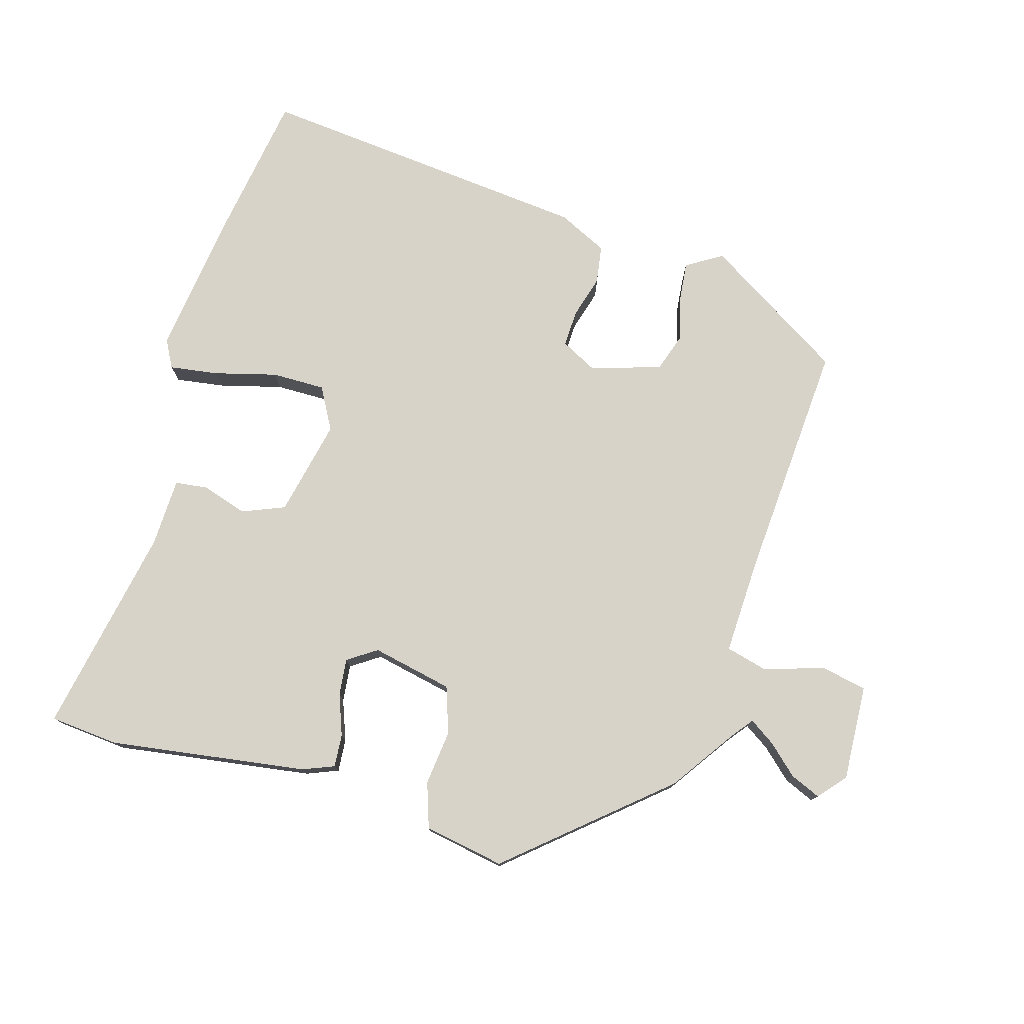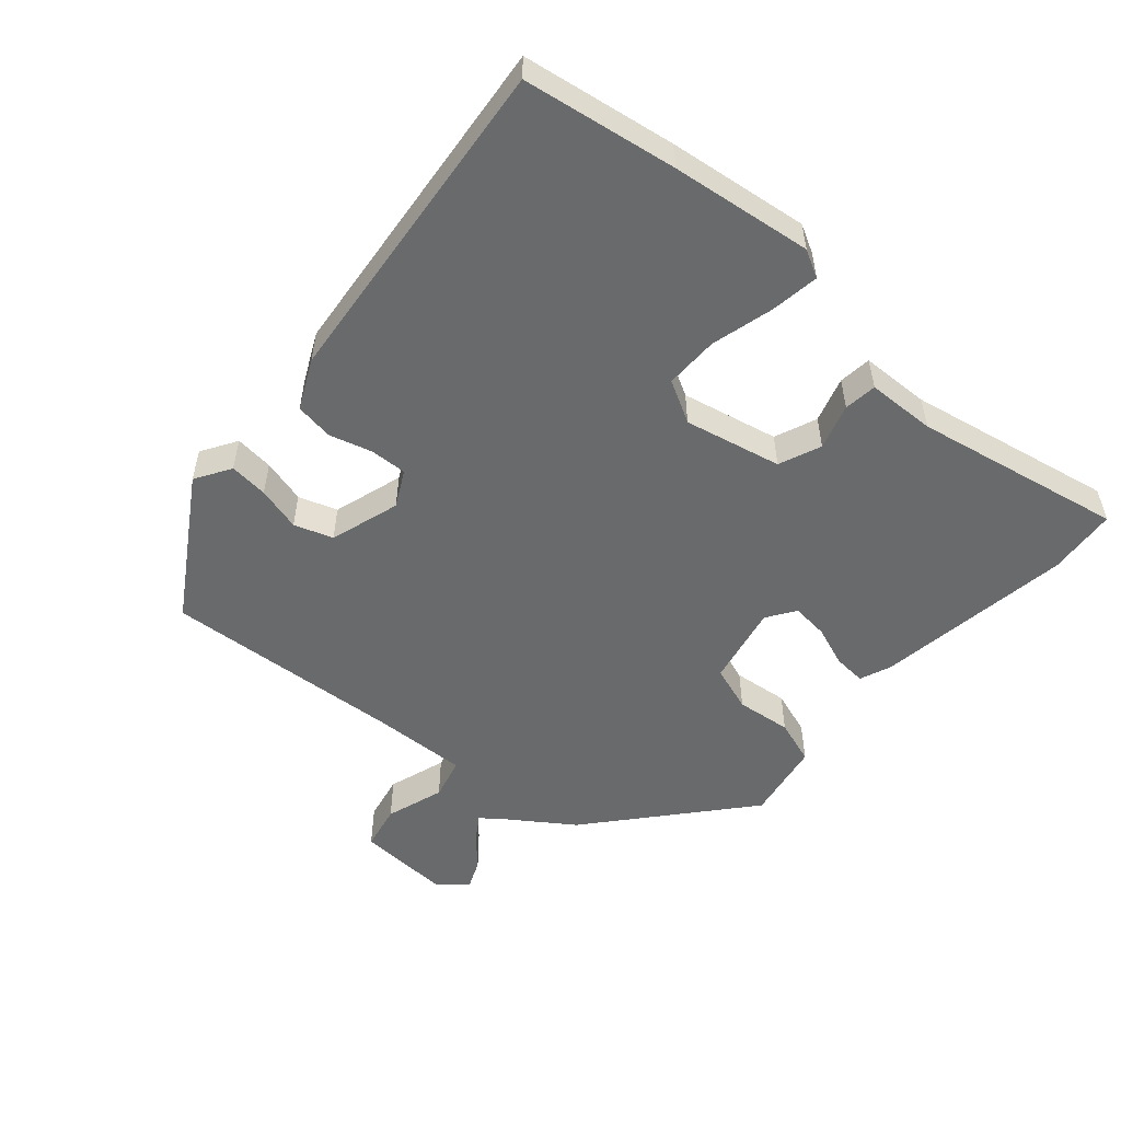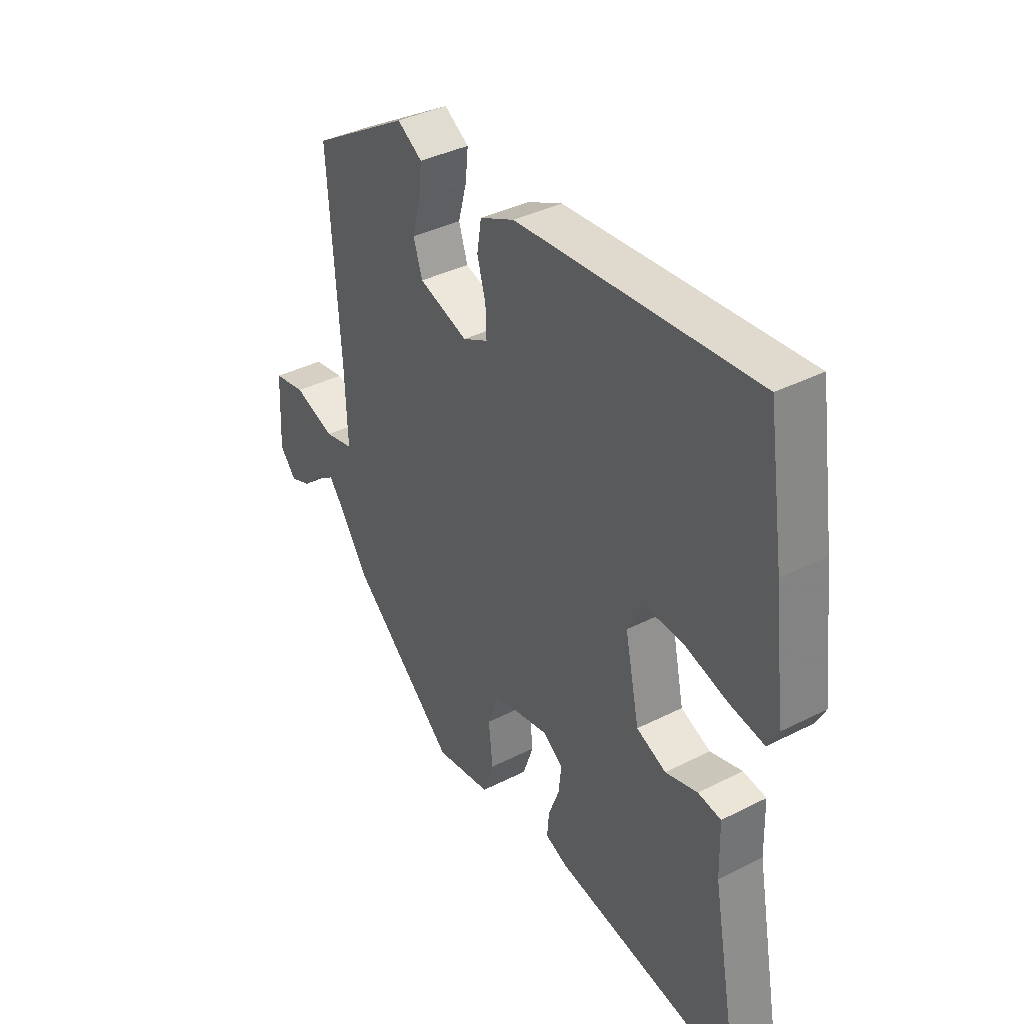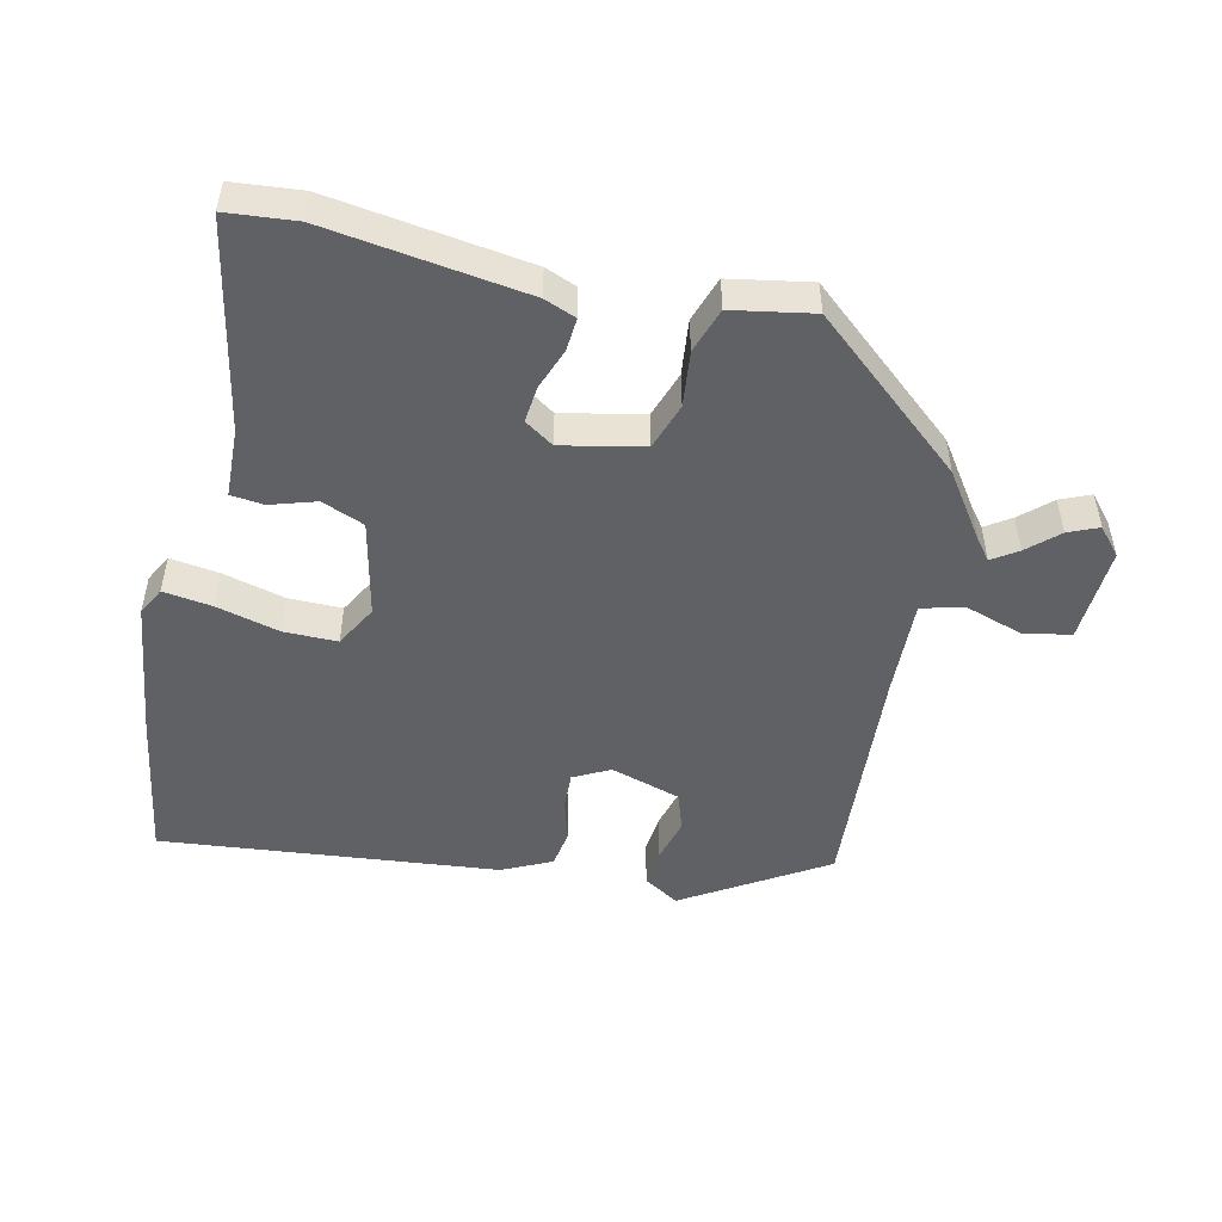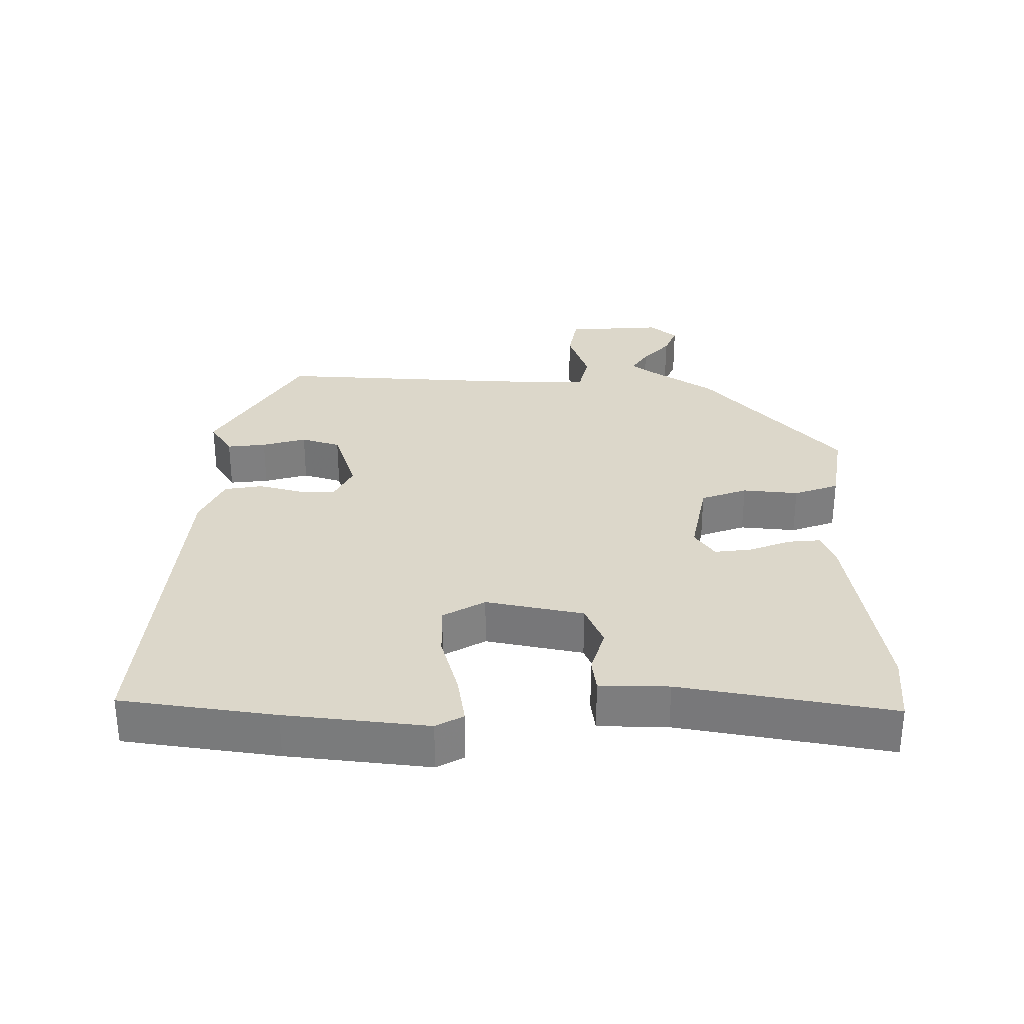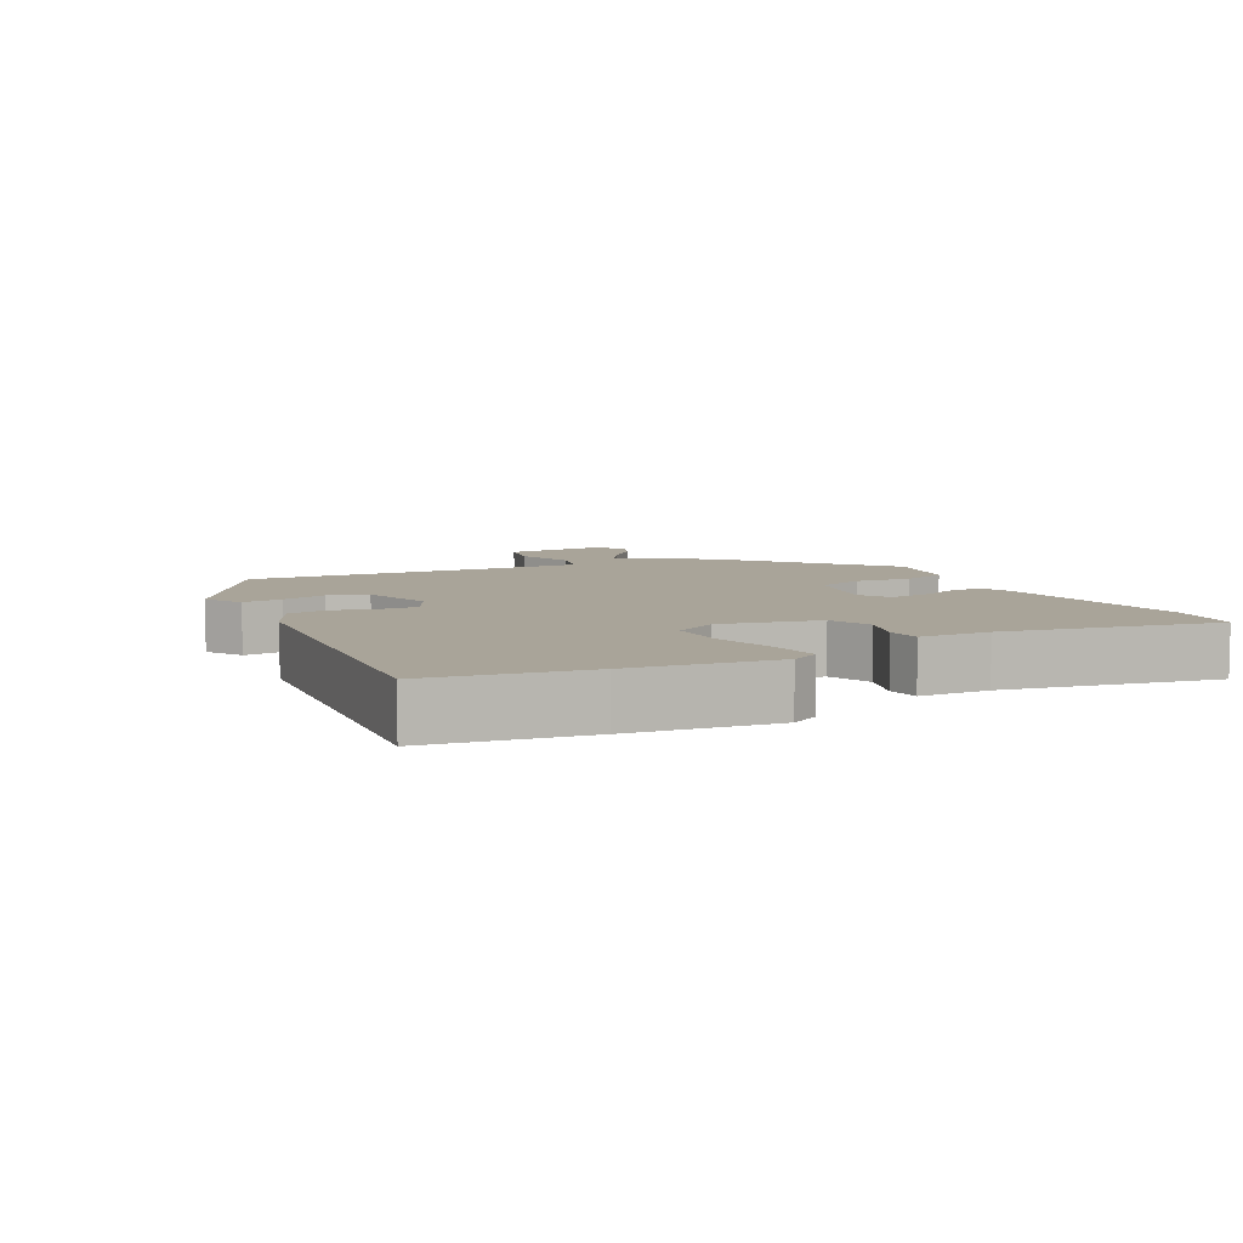
<metadata>
{"format":"obj","ext":"obj","renderer":"f3d","projection":"perspective","resolution":1024,"background":"white","views":[{"elev":77.0,"azim":-163.5,"up":"+Y"},{"elev":-52.9,"azim":49.2,"up":"+Y"},{"elev":38.3,"azim":57.3,"up":"+Z"},{"elev":-49.4,"azim":167.5,"up":"+Y"},{"elev":30.7,"azim":89.7,"up":"+Y"},{"elev":7.2,"azim":62.8,"up":"+Y"}]}
</metadata>
<code>
v 0.519 0.07 -0.498
v 0.416 0.07 -0.507
v 0.121 0.07 -0.463
v 0.074 0.07 -0.444
v 0.078 0.07 -0.395
v 0.101 0.07 -0.334
v 0.107 0.07 -0.279
v 0.064 0.07 -0.25
v -0.057 0.07 -0.275
v -0.081 0.07 -0.344
v -0.072 0.07 -0.427
v -0.095 0.07 -0.494
v -0.215 0.07 -0.515
v -0.442 0.07 -0.319
v -0.509 0.07 -0.221
v -0.533 0.07 -0.19
v -0.571 0.07 -0.215
v -0.616 0.07 -0.256
v -0.661 0.07 -0.275
v -0.696 0.07 -0.234
v -0.688 0.07 -0.091
v -0.619 0.07 -0.077
v -0.531 0.07 -0.106
v -0.468 0.07 -0.09
v -0.473 0.07 0.056
v -0.496 0.07 0.413
v -0.286 0.07 0.542
v -0.233 0.07 0.509
v -0.239 0.07 0.451
v -0.257 0.07 0.385
v -0.238 0.07 0.327
v -0.133 0.07 0.294
v -0.079 0.07 0.322
v -0.081 0.07 0.377
v -0.099 0.07 0.441
v -0.09 0.07 0.498
v -0.016 0.07 0.533
v 0.488 0.07 0.581
v 0.523 0.07 0.352
v 0.549 0.07 0.141
v 0.527 0.07 0.1
v 0.454 0.07 0.111
v 0.361 0.07 0.136
v 0.281 0.07 0.137
v 0.246 0.07 0.074
v 0.277 0.07 -0.071
v 0.34 0.07 -0.097
v 0.408 0.07 -0.076
v 0.457 0.07 -0.082
v 0.46 0.07 -0.185
v 0.519 0 -0.498
v 0.416 0 -0.507
v 0.121 0 -0.463
v 0.074 0 -0.444
v 0.078 0 -0.395
v 0.101 0 -0.334
v 0.107 0 -0.279
v 0.064 0 -0.25
v -0.057 0 -0.275
v -0.081 0 -0.344
v -0.072 0 -0.427
v -0.095 0 -0.494
v -0.215 0 -0.515
v -0.442 0 -0.319
v -0.509 0 -0.221
v -0.533 0 -0.19
v -0.571 0 -0.215
v -0.616 0 -0.256
v -0.661 0 -0.275
v -0.696 0 -0.234
v -0.688 0 -0.091
v -0.619 0 -0.077
v -0.531 0 -0.106
v -0.468 0 -0.09
v -0.473 0 0.056
v -0.496 0 0.413
v -0.286 0 0.542
v -0.233 0 0.509
v -0.239 0 0.451
v -0.257 0 0.385
v -0.238 0 0.327
v -0.133 0 0.294
v -0.079 0 0.322
v -0.081 0 0.377
v -0.099 0 0.441
v -0.09 0 0.498
v -0.016 0 0.533
v 0.488 0 0.581
v 0.523 0 0.352
v 0.549 0 0.141
v 0.527 0 0.1
v 0.454 0 0.111
v 0.361 0 0.136
v 0.281 0 0.137
v 0.246 0 0.074
v 0.277 0 -0.071
v 0.34 0 -0.097
v 0.408 0 -0.076
v 0.457 0 -0.082
v 0.46 0 -0.185
f 47 48 49 50
f 46 47 50 1
f 40 41 42 43
f 40 43 44
f 39 40 44
f 38 39 44
f 37 38 44 45
f 34 35 36 37
f 33 34 37 45
f 27 28 29 30
f 25 26 27 30
f 24 25 30 31
f 20 21 22 23
f 20 23 24
f 17 18 19 20
f 16 17 20 24
f 15 16 24
f 10 11 12 13
f 9 10 13 14
f 8 9 14 15
f 3 4 5 6
f 3 6 7
f 46 1 2 3
f 46 3 7
f 32 33 45 46
f 32 46 7 8
f 24 31 32
f 8 15 24 32
f 100 99 98 97
f 51 100 97 96
f 93 92 91 90
f 94 93 90
f 94 90 89
f 94 89 88
f 95 94 88 87
f 87 86 85 84
f 95 87 84 83
f 80 79 78 77
f 80 77 76 75
f 81 80 75 74
f 73 72 71 70
f 74 73 70
f 70 69 68 67
f 74 70 67 66
f 74 66 65
f 63 62 61 60
f 64 63 60 59
f 65 64 59 58
f 56 55 54 53
f 57 56 53
f 53 52 51 96
f 57 53 96
f 96 95 83 82
f 58 57 96 82
f 82 81 74
f 82 74 65 58
f 1 51 52 2
f 2 52 53 3
f 3 53 54 4
f 4 54 55 5
f 5 55 56 6
f 6 56 57 7
f 7 57 58 8
f 8 58 59 9
f 9 59 60 10
f 10 60 61 11
f 11 61 62 12
f 12 62 63 13
f 13 63 64 14
f 14 64 65 15
f 15 65 66 16
f 16 66 67 17
f 17 67 68 18
f 18 68 69 19
f 19 69 70 20
f 20 70 71 21
f 21 71 72 22
f 22 72 73 23
f 23 73 74 24
f 24 74 75 25
f 25 75 76 26
f 26 76 77 27
f 27 77 78 28
f 28 78 79 29
f 29 79 80 30
f 30 80 81 31
f 31 81 82 32
f 32 82 83 33
f 33 83 84 34
f 34 84 85 35
f 35 85 86 36
f 36 86 87 37
f 37 87 88 38
f 38 88 89 39
f 39 89 90 40
f 40 90 91 41
f 41 91 92 42
f 42 92 93 43
f 43 93 94 44
f 44 94 95 45
f 45 95 96 46
f 46 96 97 47
f 47 97 98 48
f 48 98 99 49
f 49 99 100 50
f 50 100 51 1

</code>
